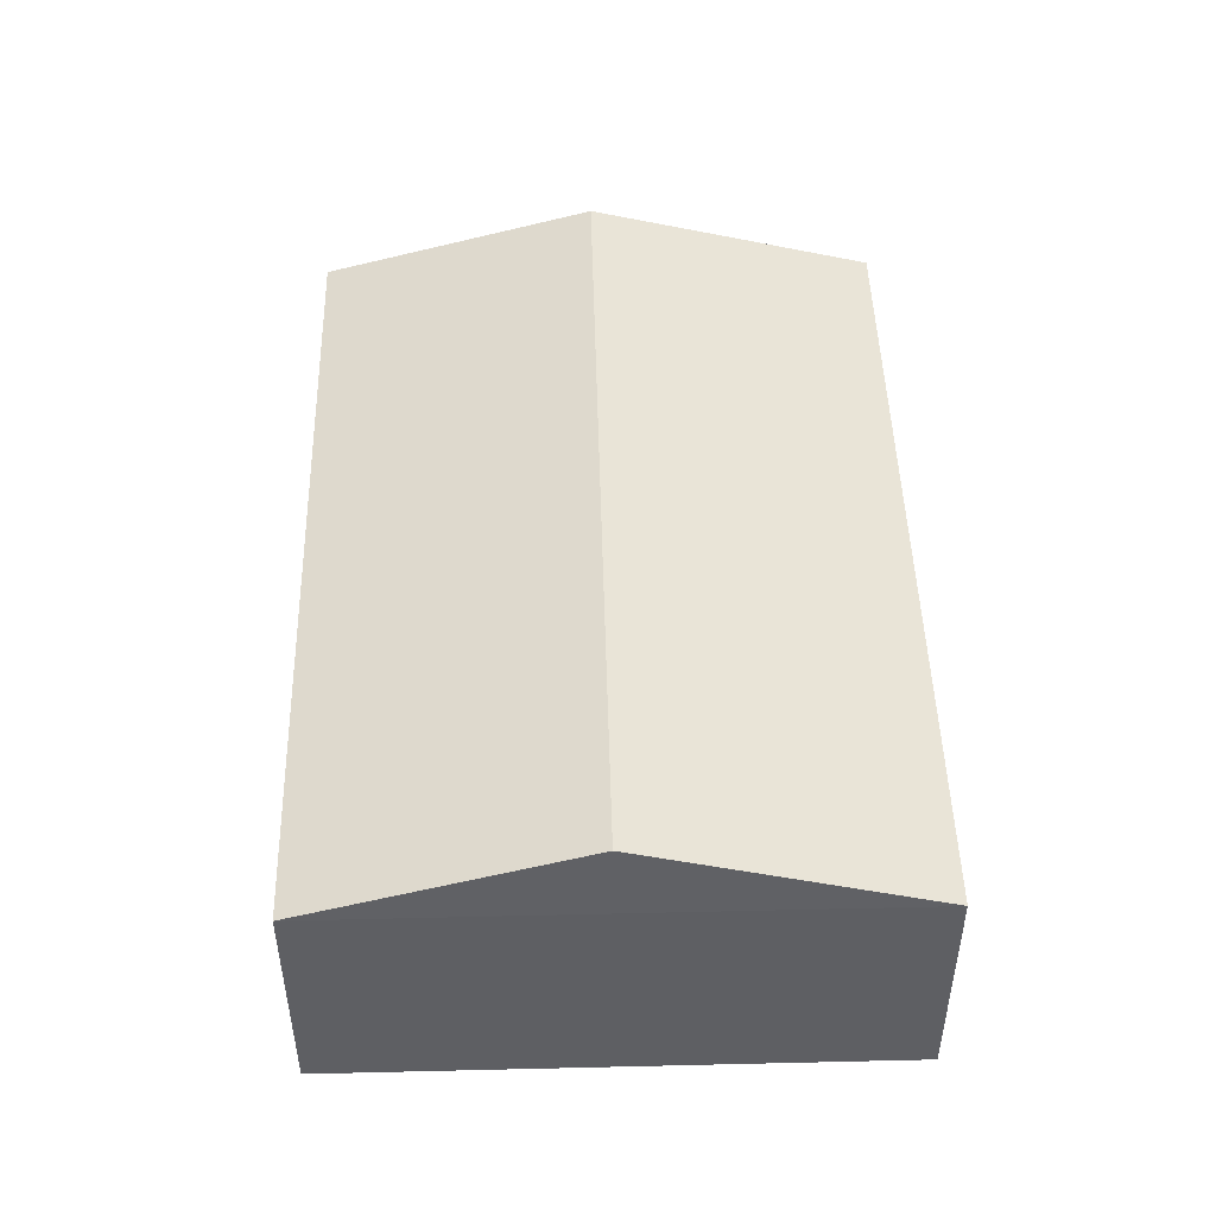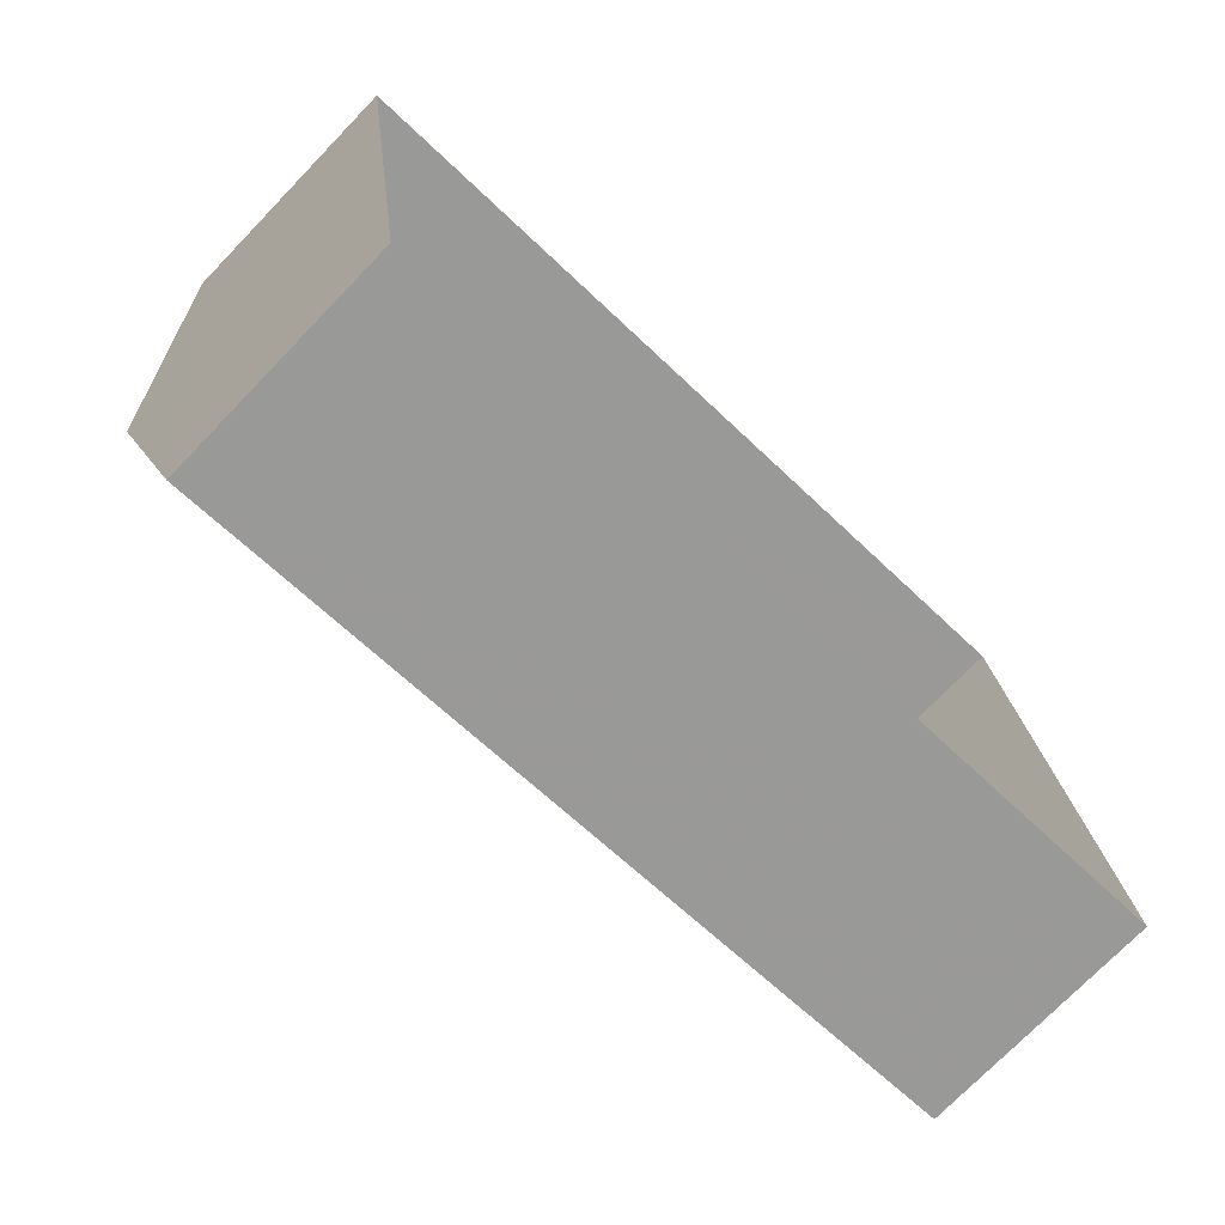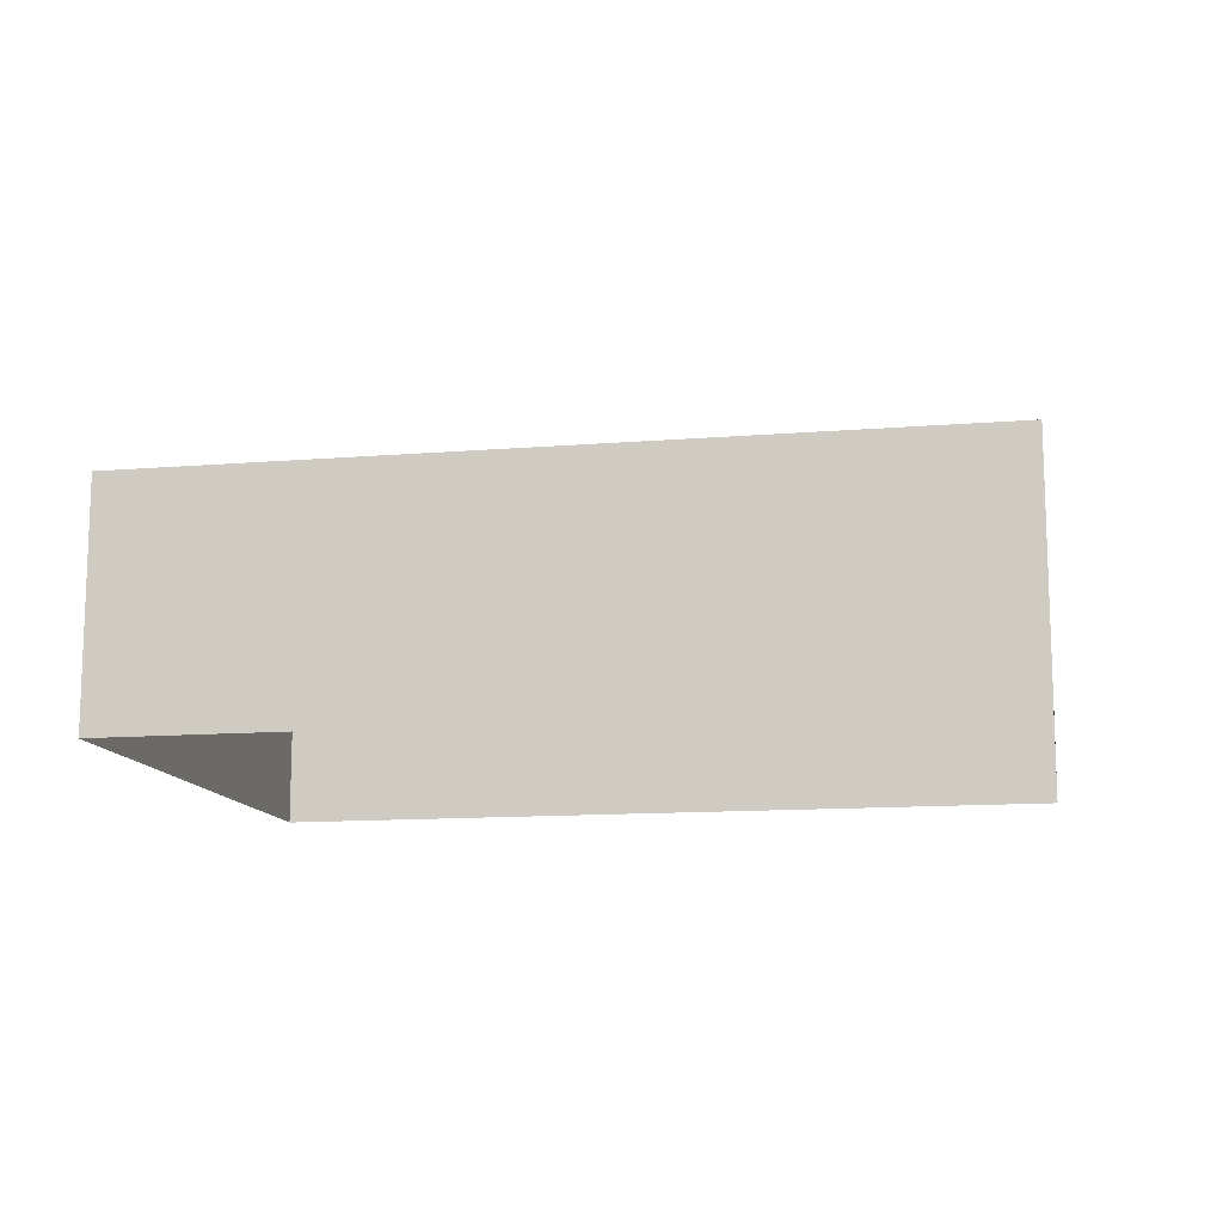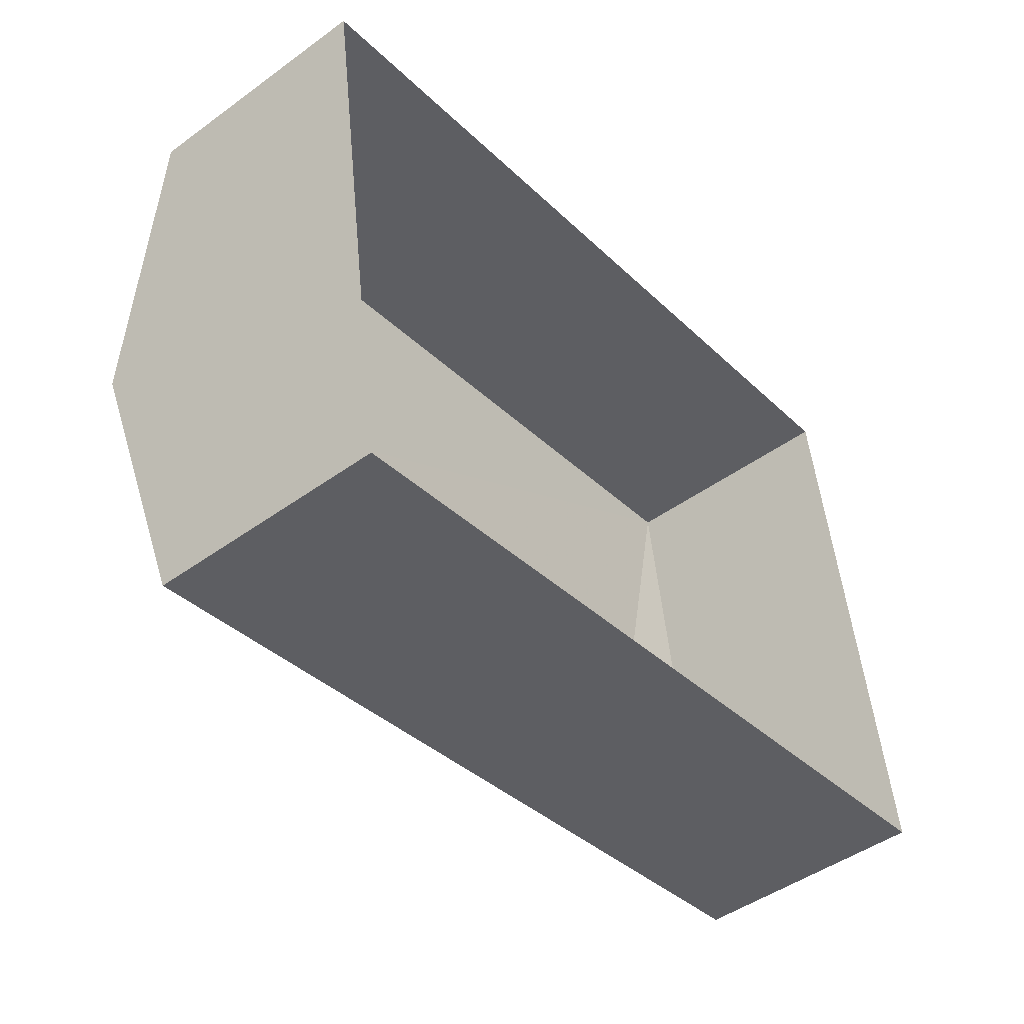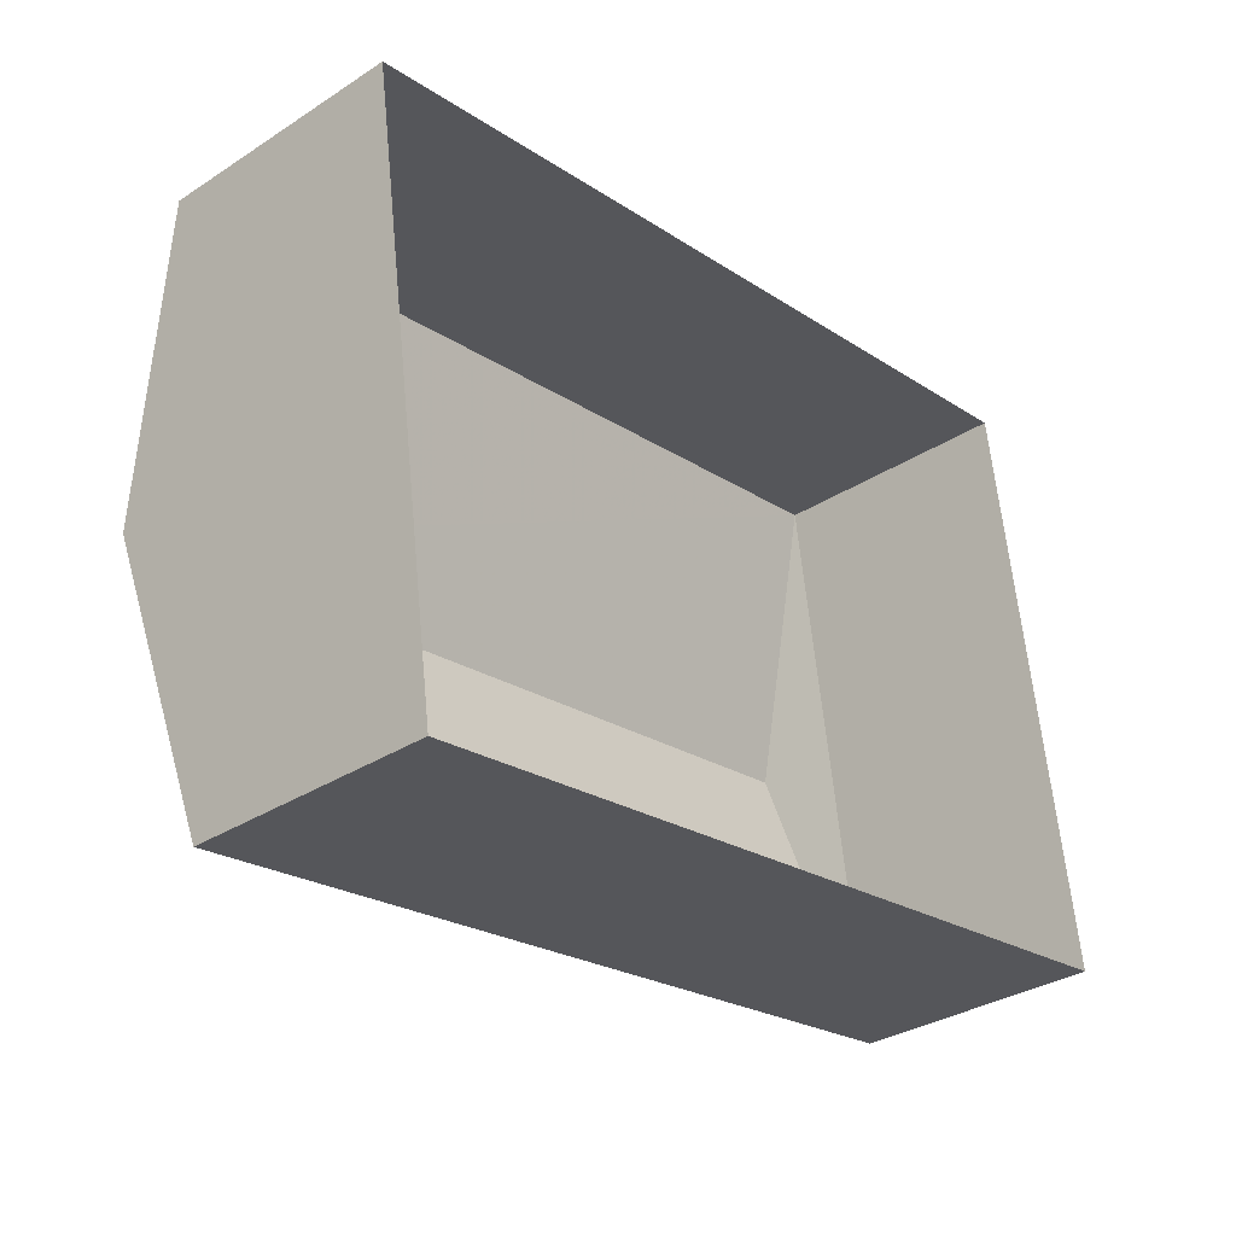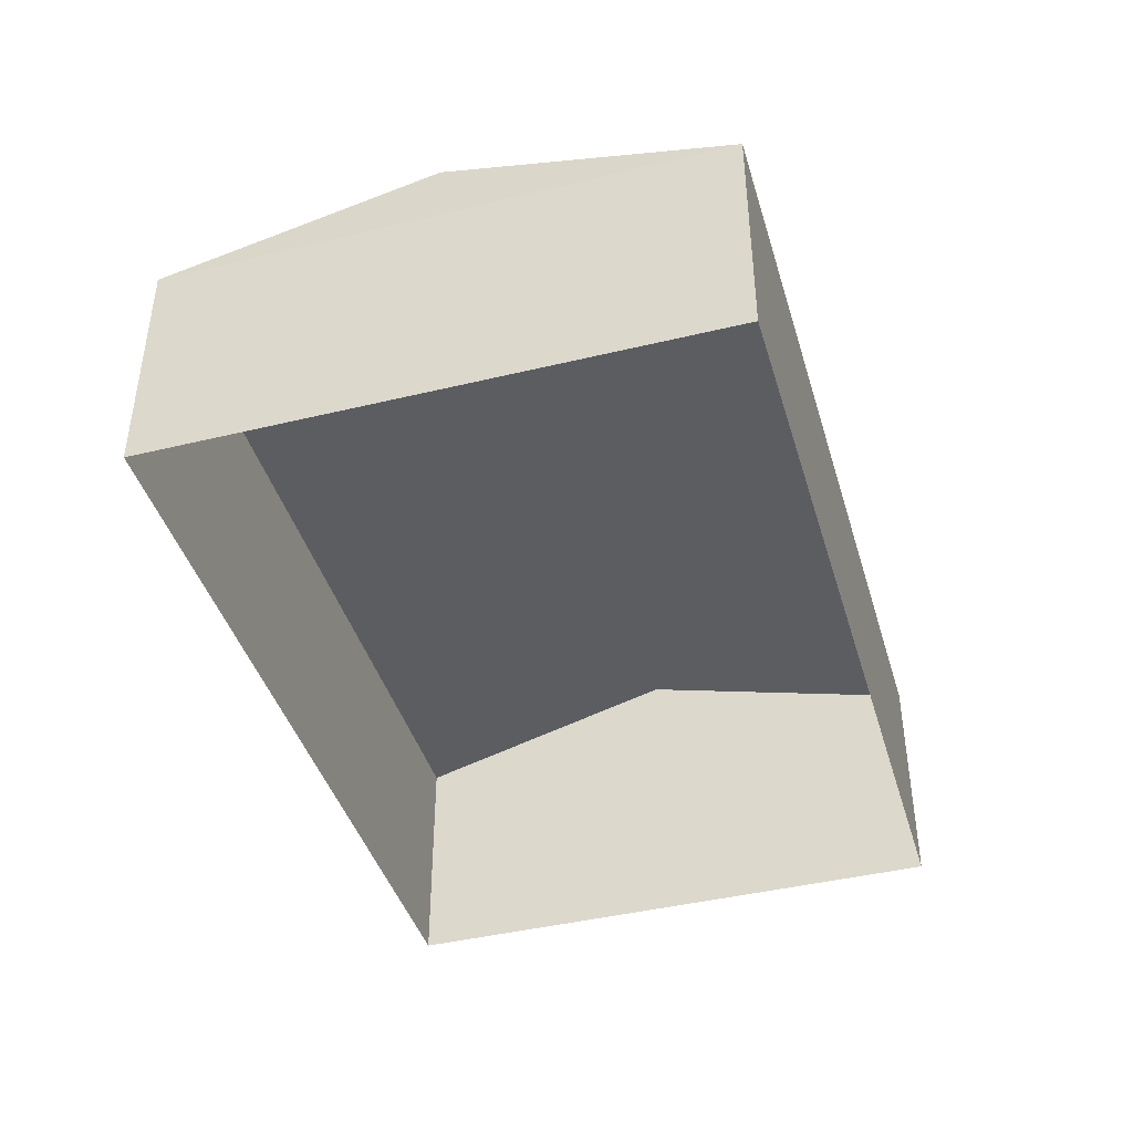
<metadata>
{"format":"obj","ext":"obj","renderer":"f3d","projection":"perspective","resolution":1024,"background":"white","views":[{"elev":47.8,"azim":-99.6,"up":"+Z"},{"elev":-74.0,"azim":136.0,"up":"+Y"},{"elev":-12.5,"azim":-177.3,"up":"+Z"},{"elev":-46.9,"azim":129.5,"up":"+Y"},{"elev":-32.9,"azim":131.6,"up":"+Y"},{"elev":-42.1,"azim":-81.8,"up":"+Z"}]}
</metadata>
<code>
v -8.931e+04 -9.854e+04 8.309
v -8.93e+04 -9.855e+04 8.307
v -8.931e+04 -9.855e+04 8.308
v -8.93e+04 -9.855e+04 8.307
v -8.931e+04 -9.855e+04 12.32
v -8.93e+04 -9.855e+04 12.32
v -8.931e+04 -9.854e+04 11.36
v -8.93e+04 -9.855e+04 11.36
v -8.93e+04 -9.855e+04 11.36
v -8.931e+04 -9.855e+04 11.36
f 1 2 3
f 1 4 2
f 5 6 7
f 7 6 8
f 6 5 9
f 5 7 10
f 9 5 10
f 7 1 3
f 10 7 3
f 8 4 1
f 7 8 1
f 9 3 2
f 9 10 3
f 6 9 8
f 9 2 4
f 8 9 4

</code>
